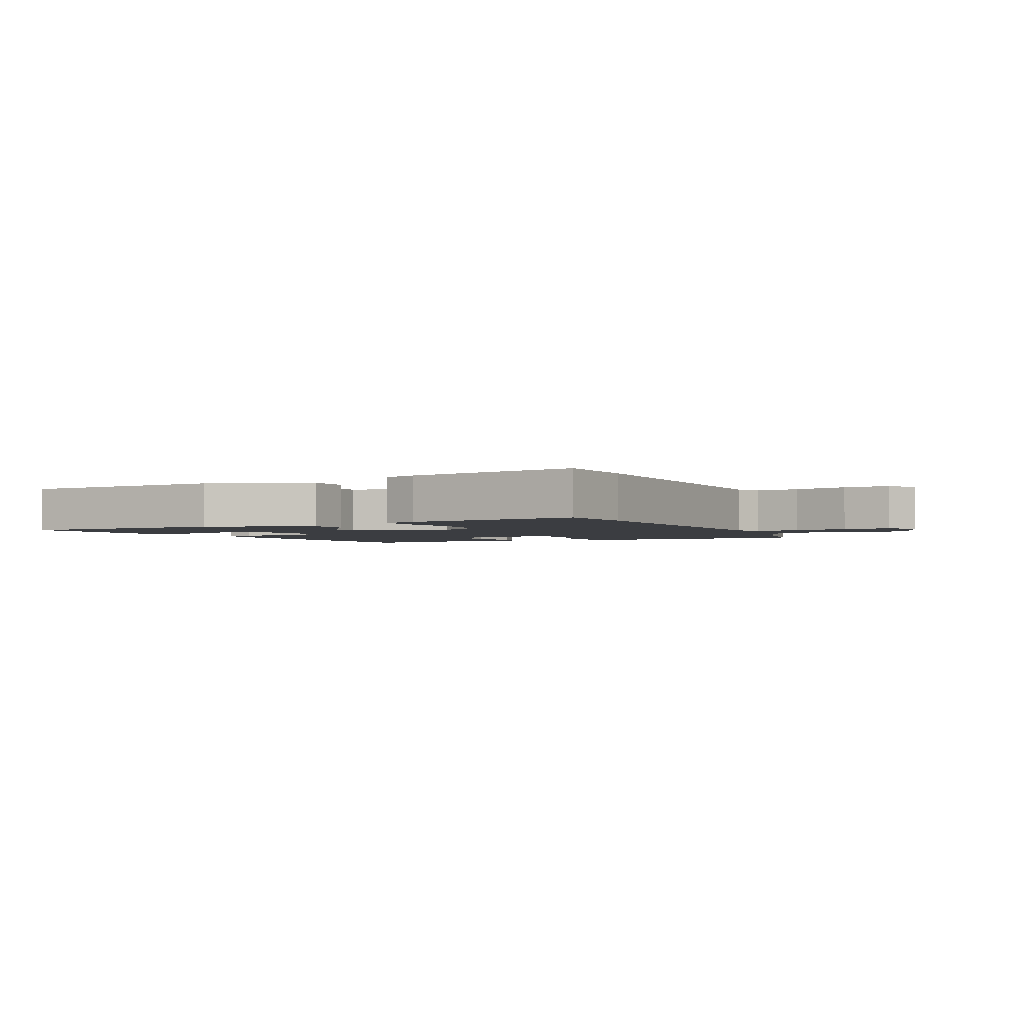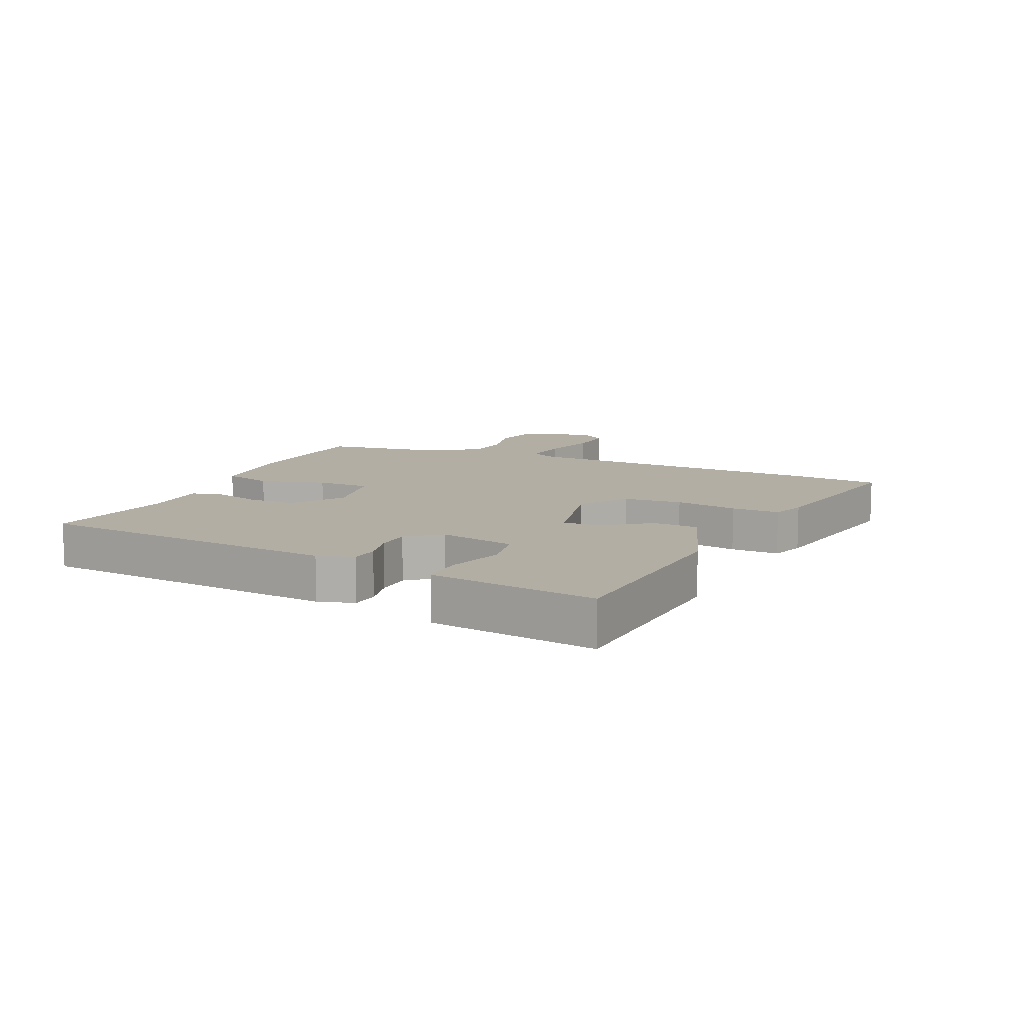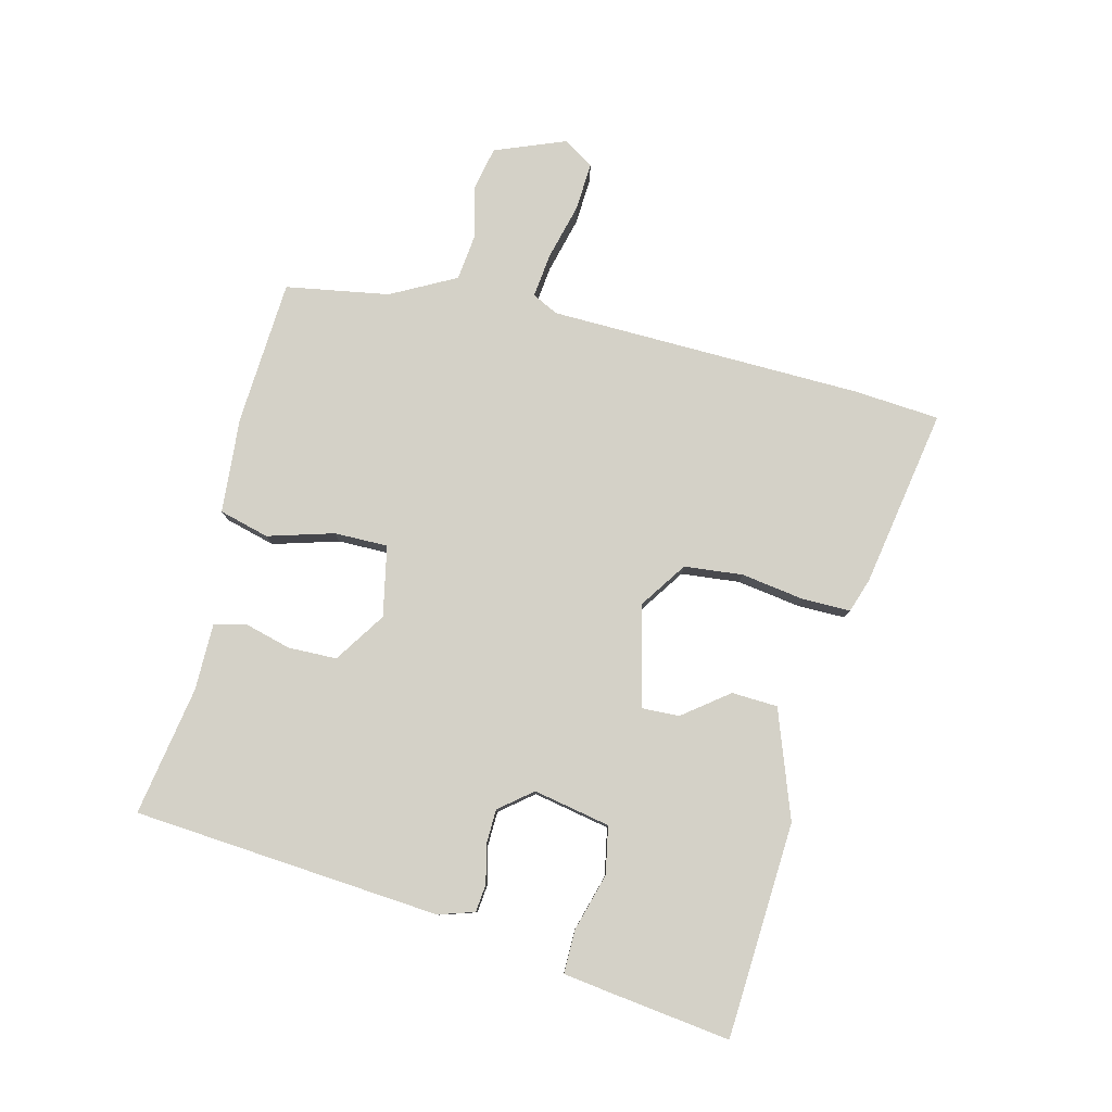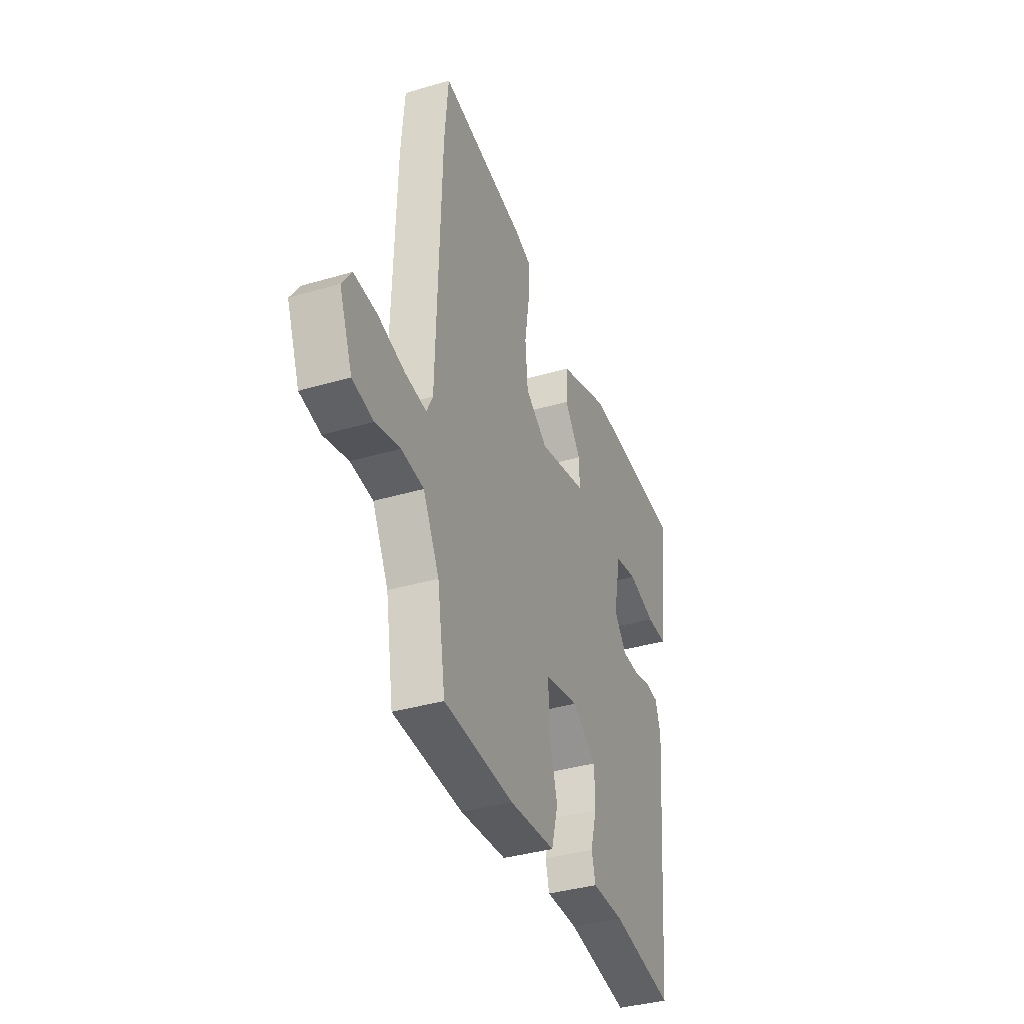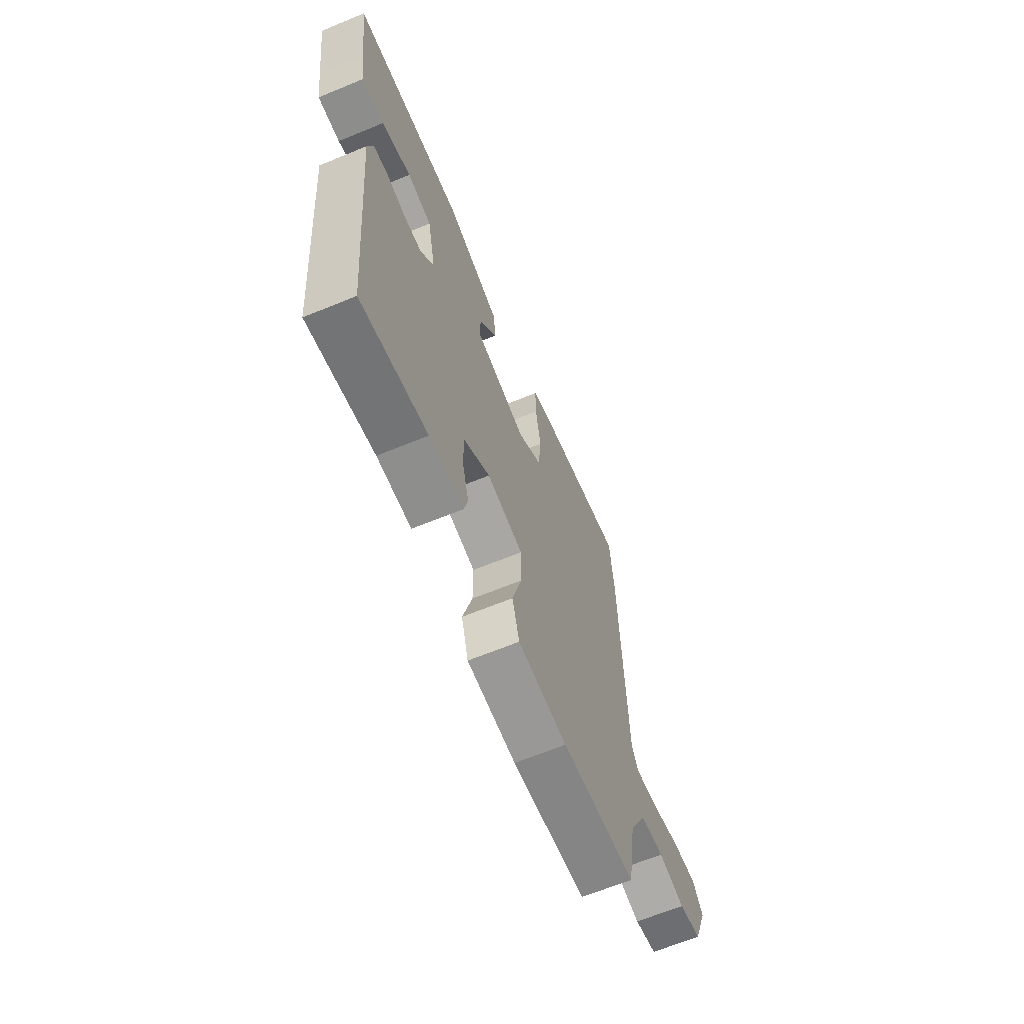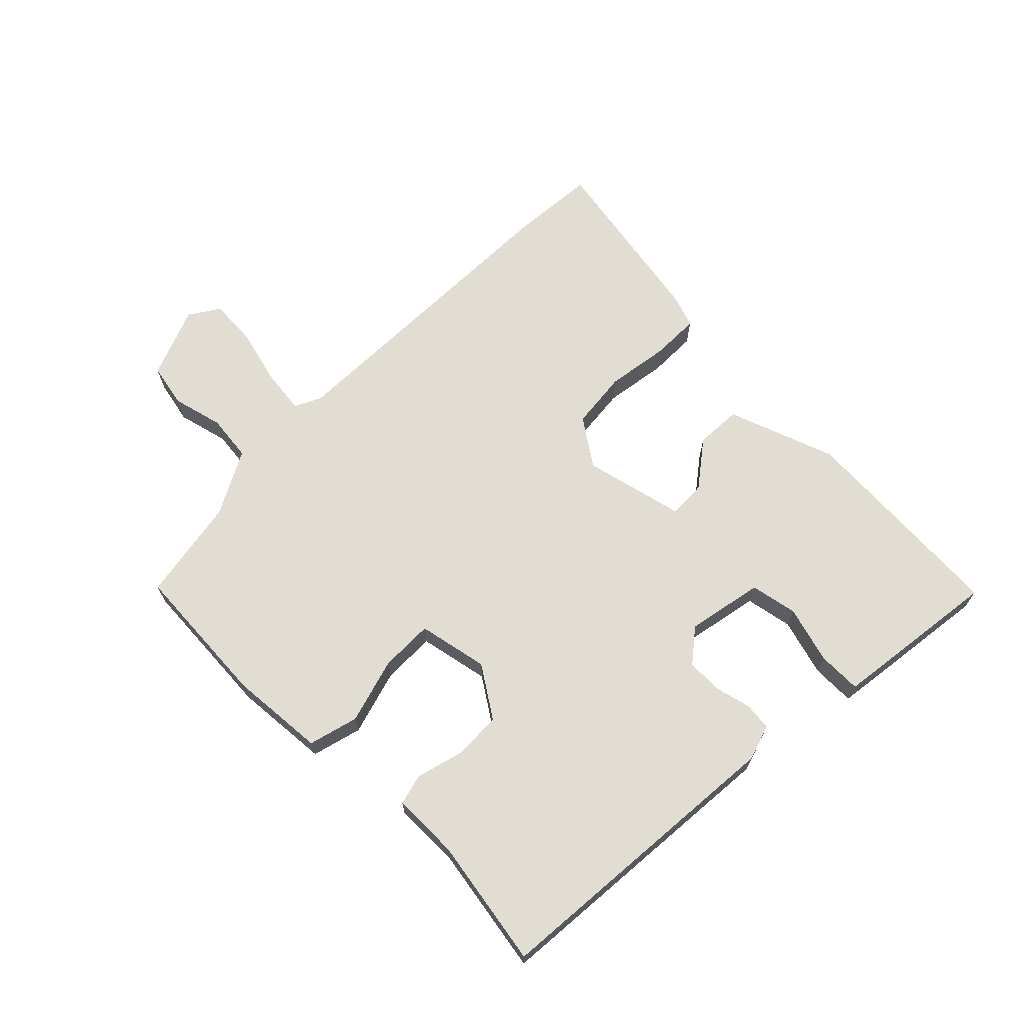
<metadata>
{"format":"obj","ext":"obj","renderer":"f3d","projection":"perspective","resolution":1024,"background":"white","views":[{"elev":-2.4,"azim":25.6,"up":"+Y"},{"elev":10.9,"azim":-65.4,"up":"+Y"},{"elev":79.8,"azim":-76.5,"up":"+Y"},{"elev":-37.3,"azim":110.8,"up":"+Z"},{"elev":-65.2,"azim":-67.5,"up":"+Z"},{"elev":68.1,"azim":-135.6,"up":"+Y"}]}
</metadata>
<code>
v 0.461 0.07 -0.513
v 0.228 0.07 -0.529
v 0.074 0.07 -0.518
v 0.052 0.07 -0.438
v 0.082 0.07 -0.332
v 0.082 0.07 -0.246
v -0.031 0.07 -0.224
v -0.113 0.07 -0.279
v -0.114 0.07 -0.357
v -0.093 0.07 -0.433
v -0.106 0.07 -0.483
v -0.213 0.07 -0.484
v -0.421 0.07 -0.521
v -0.464 0.07 -0.027
v -0.446 0.07 0.031
v -0.401 0.07 0.036
v -0.342 0.07 0.022
v -0.285 0.07 0.024
v -0.243 0.07 0.077
v -0.268 0.07 0.2
v -0.344 0.07 0.214
v -0.436 0.07 0.187
v -0.506 0.07 0.186
v -0.519 0.07 0.279
v -0.543 0.07 0.456
v -0.197 0.07 0.478
v -0.024 0.07 0.417
v -0.02 0.07 0.343
v -0.075 0.07 0.27
v -0.077 0.07 0.209
v 0.085 0.07 0.172
v 0.16 0.07 0.224
v 0.169 0.07 0.318
v 0.153 0.07 0.419
v 0.152 0.07 0.497
v 0.207 0.07 0.516
v 0.494 0.07 0.568
v 0.506 0.07 0.43
v 0.521 0.07 -0.073
v 0.542 0.07 -0.115
v 0.614 0.07 -0.106
v 0.704 0.07 -0.082
v 0.781 0.07 -0.077
v 0.813 0.07 -0.125
v 0.769 0.07 -0.239
v 0.699 0.07 -0.254
v 0.617 0.07 -0.234
v 0.542 0.07 -0.243
v 0.488 0.07 -0.347
v 0.461 0 -0.513
v 0.228 0 -0.529
v 0.074 0 -0.518
v 0.052 0 -0.438
v 0.082 0 -0.332
v 0.082 0 -0.246
v -0.031 0 -0.224
v -0.113 0 -0.279
v -0.114 0 -0.357
v -0.093 0 -0.433
v -0.106 0 -0.483
v -0.213 0 -0.484
v -0.421 0 -0.521
v -0.464 0 -0.027
v -0.446 0 0.031
v -0.401 0 0.036
v -0.342 0 0.022
v -0.285 0 0.024
v -0.243 0 0.077
v -0.268 0 0.2
v -0.344 0 0.214
v -0.436 0 0.187
v -0.506 0 0.186
v -0.519 0 0.279
v -0.543 0 0.456
v -0.197 0 0.478
v -0.024 0 0.417
v -0.02 0 0.343
v -0.075 0 0.27
v -0.077 0 0.209
v 0.085 0 0.172
v 0.16 0 0.224
v 0.169 0 0.318
v 0.153 0 0.419
v 0.152 0 0.497
v 0.207 0 0.516
v 0.494 0 0.568
v 0.506 0 0.43
v 0.521 0 -0.073
v 0.542 0 -0.115
v 0.614 0 -0.106
v 0.704 0 -0.082
v 0.781 0 -0.077
v 0.813 0 -0.125
v 0.769 0 -0.239
v 0.699 0 -0.254
v 0.617 0 -0.234
v 0.542 0 -0.243
v 0.488 0 -0.347
f 44 45 46 47
f 44 47 48
f 41 42 43 44
f 40 41 44 48
f 39 40 48 49
f 33 34 35 36
f 32 33 36 37
f 26 27 28 29
f 26 29 30
f 25 26 30
f 24 25 30
f 21 22 23 24
f 20 21 24 30
f 19 20 30 31
f 14 15 16 17
f 12 13 14 17
f 12 17 18
f 9 10 11 12
f 8 9 12 18
f 7 8 18 19
f 2 3 4 5
f 2 5 6
f 1 2 6
f 49 1 6
f 39 49 6
f 32 37 38 39
f 31 32 39 6
f 6 7 19 31
f 96 95 94 93
f 97 96 93
f 93 92 91 90
f 97 93 90 89
f 98 97 89 88
f 85 84 83 82
f 86 85 82 81
f 78 77 76 75
f 79 78 75
f 79 75 74
f 79 74 73
f 73 72 71 70
f 79 73 70 69
f 80 79 69 68
f 66 65 64 63
f 66 63 62 61
f 67 66 61
f 61 60 59 58
f 67 61 58 57
f 68 67 57 56
f 54 53 52 51
f 55 54 51
f 55 51 50
f 55 50 98
f 55 98 88
f 88 87 86 81
f 55 88 81 80
f 80 68 56 55
f 1 50 51 2
f 2 51 52 3
f 3 52 53 4
f 4 53 54 5
f 5 54 55 6
f 6 55 56 7
f 7 56 57 8
f 8 57 58 9
f 9 58 59 10
f 10 59 60 11
f 11 60 61 12
f 12 61 62 13
f 13 62 63 14
f 14 63 64 15
f 15 64 65 16
f 16 65 66 17
f 17 66 67 18
f 18 67 68 19
f 19 68 69 20
f 20 69 70 21
f 21 70 71 22
f 22 71 72 23
f 23 72 73 24
f 24 73 74 25
f 25 74 75 26
f 26 75 76 27
f 27 76 77 28
f 28 77 78 29
f 29 78 79 30
f 30 79 80 31
f 31 80 81 32
f 32 81 82 33
f 33 82 83 34
f 34 83 84 35
f 35 84 85 36
f 36 85 86 37
f 37 86 87 38
f 38 87 88 39
f 39 88 89 40
f 40 89 90 41
f 41 90 91 42
f 42 91 92 43
f 43 92 93 44
f 44 93 94 45
f 45 94 95 46
f 46 95 96 47
f 47 96 97 48
f 48 97 98 49
f 49 98 50 1

</code>
